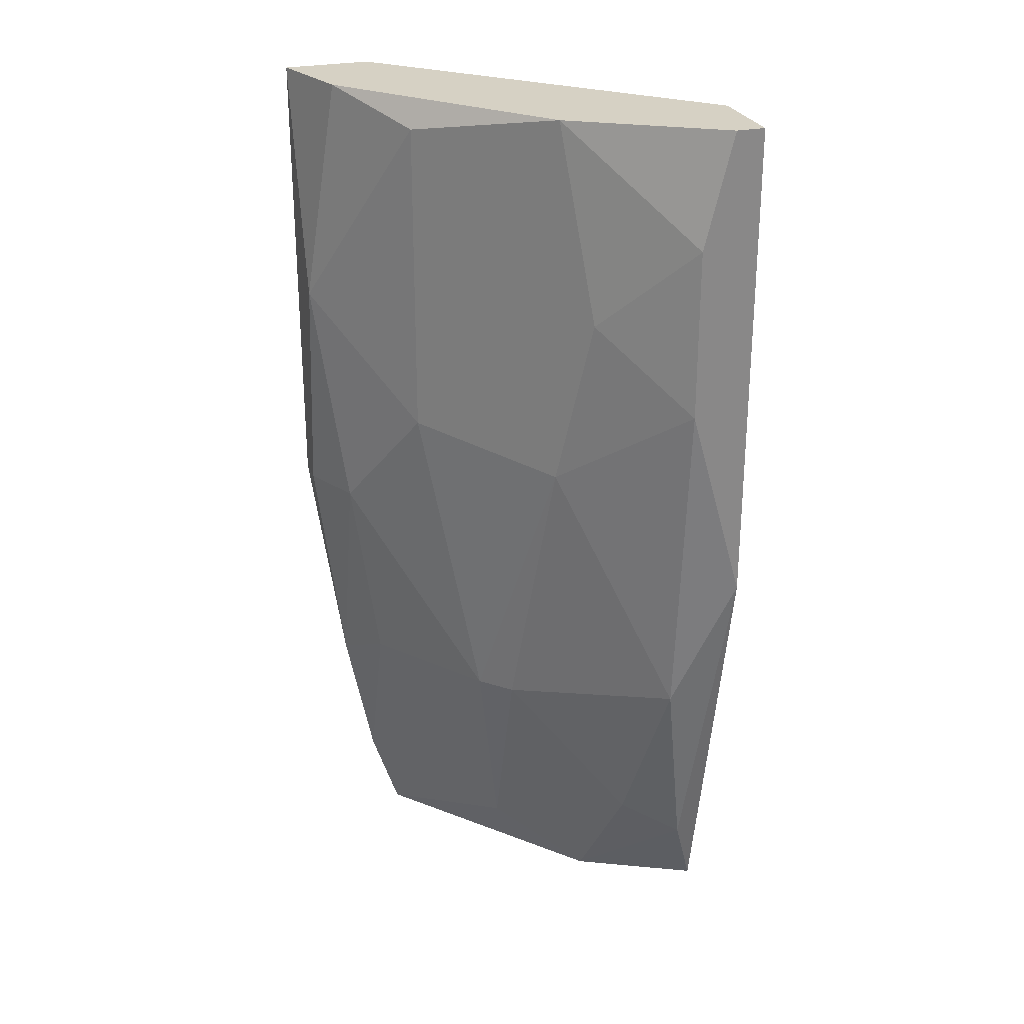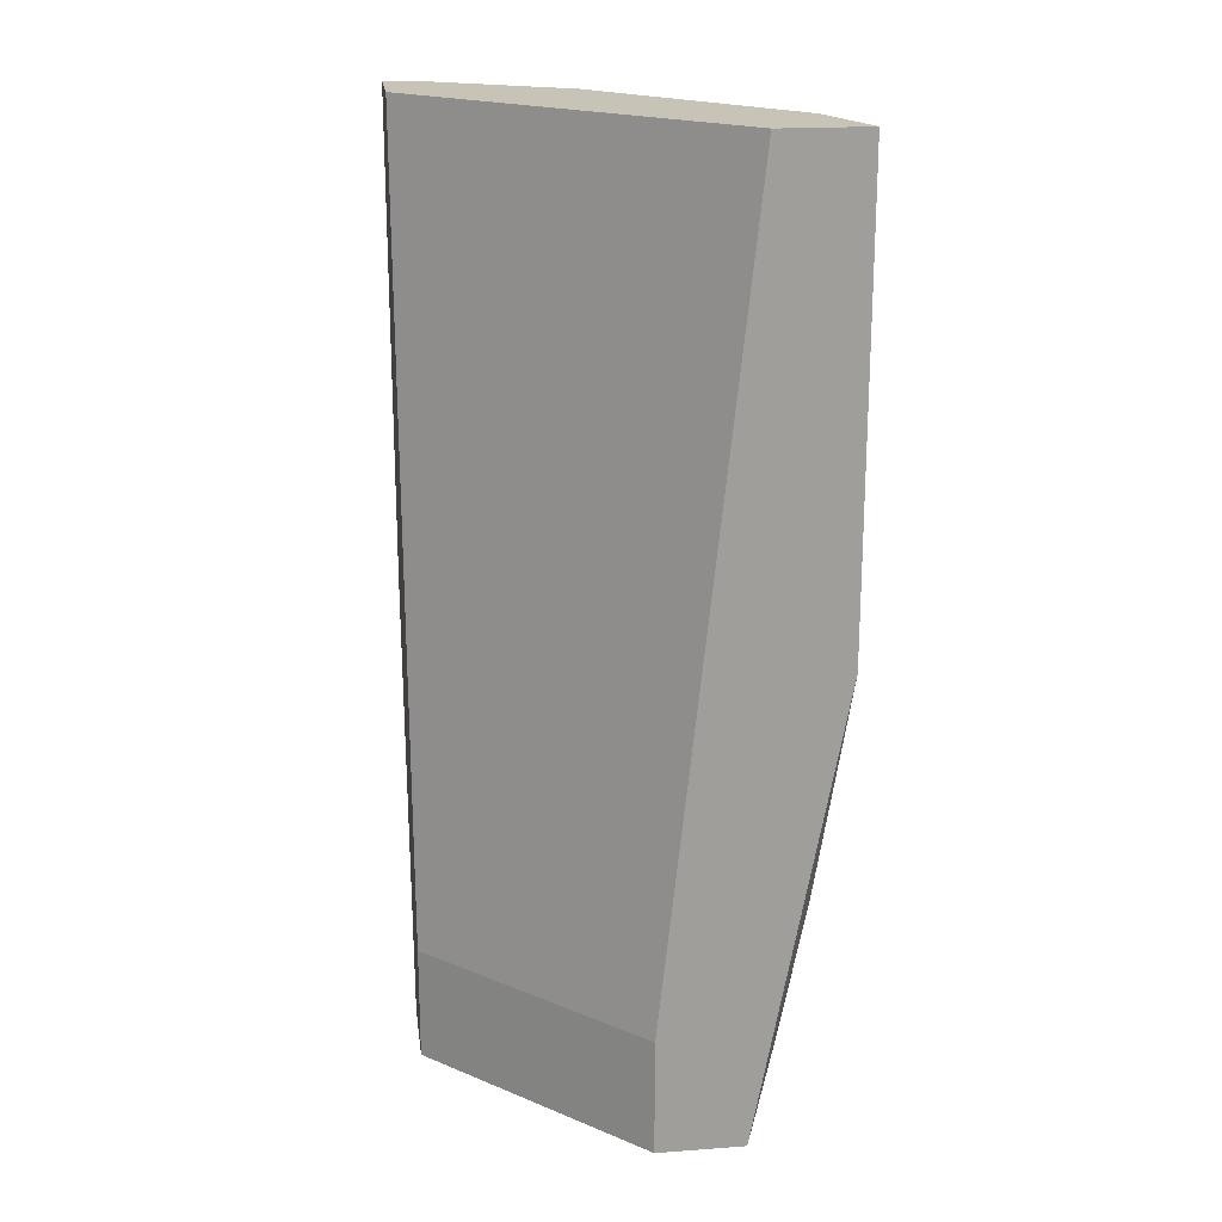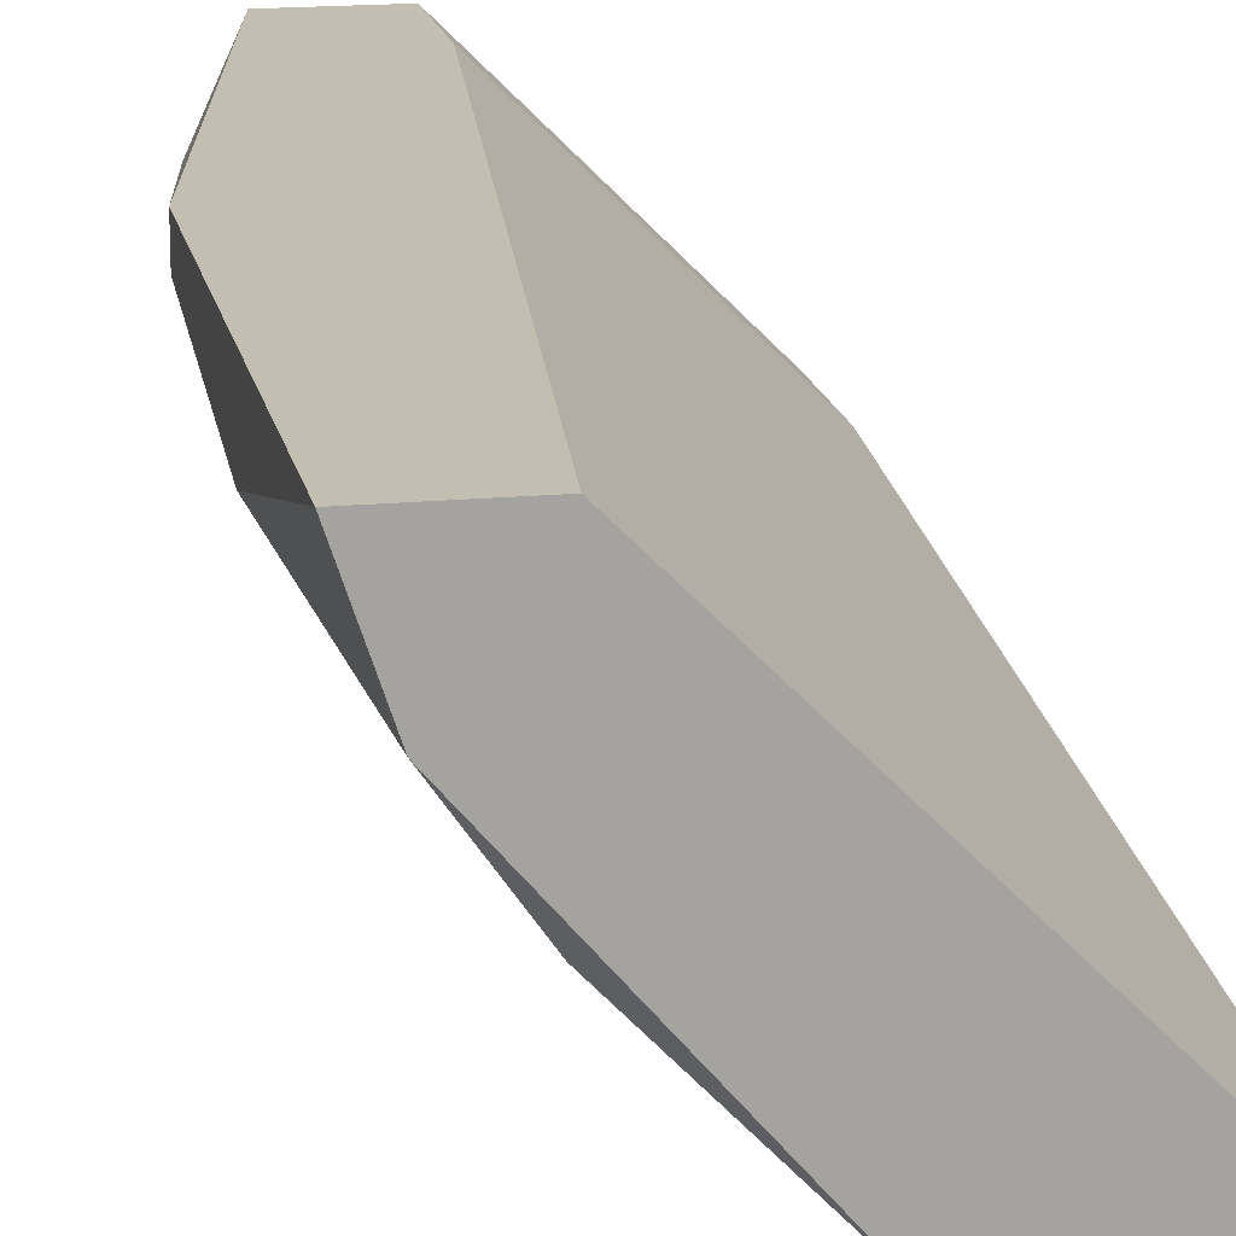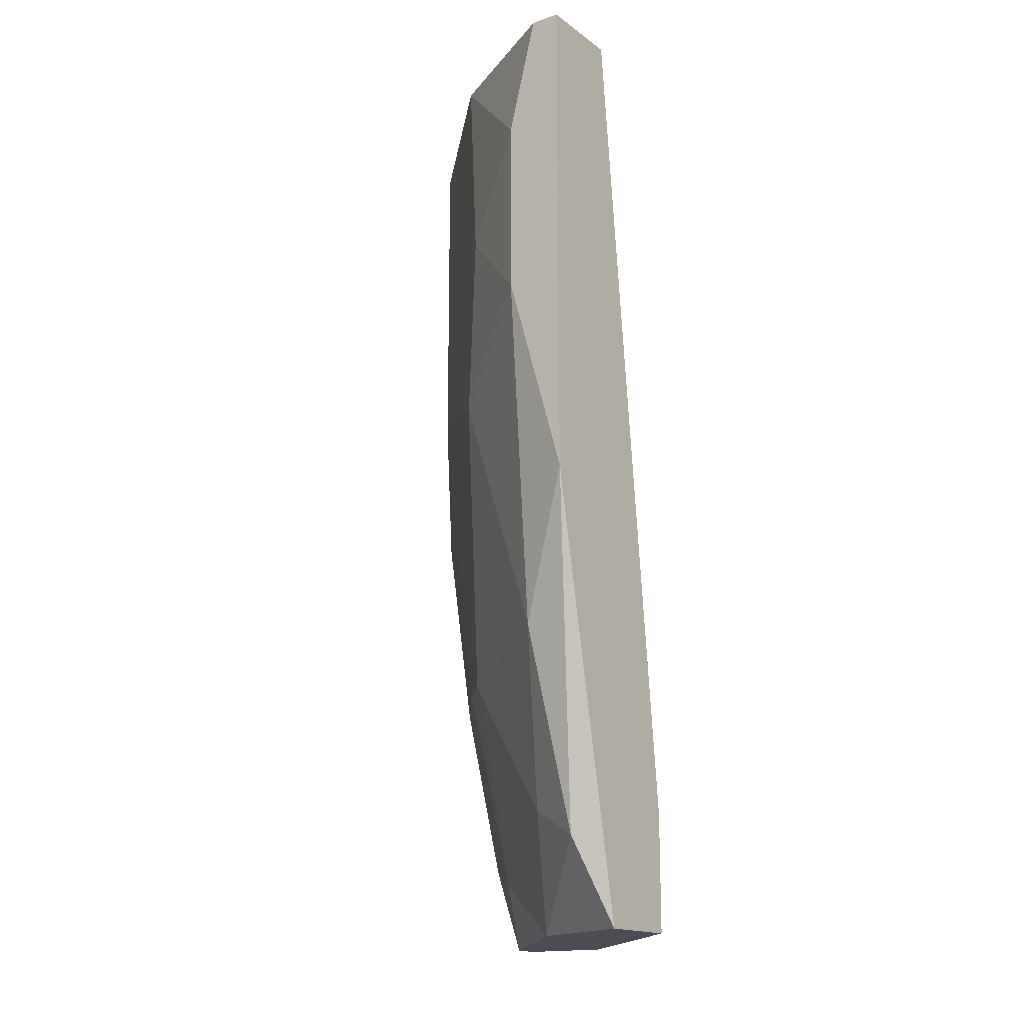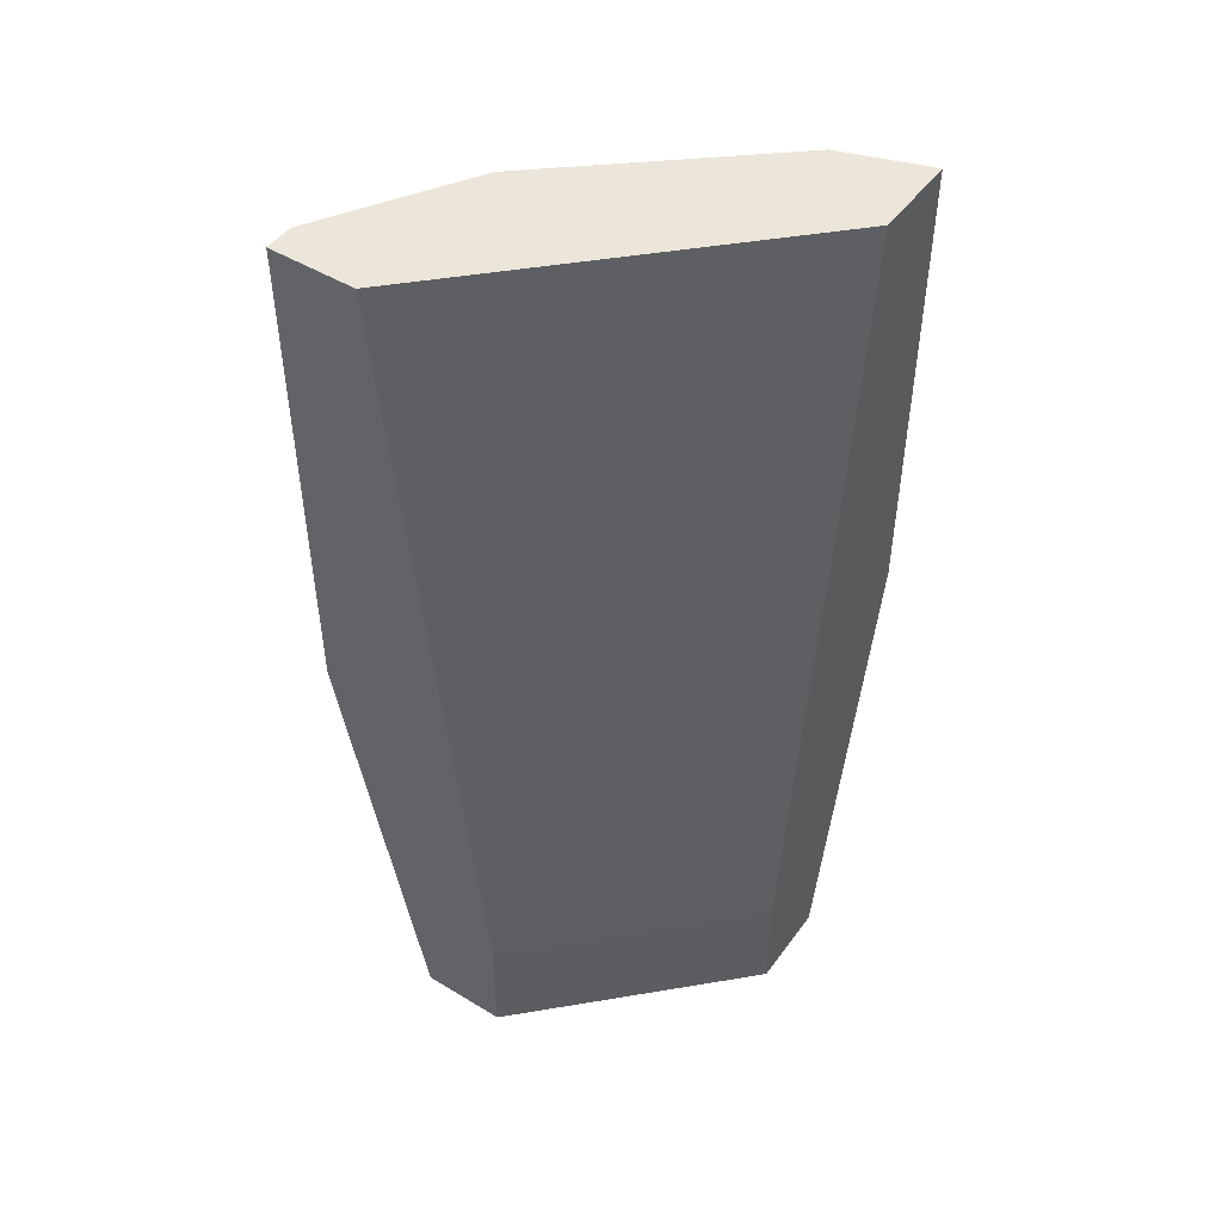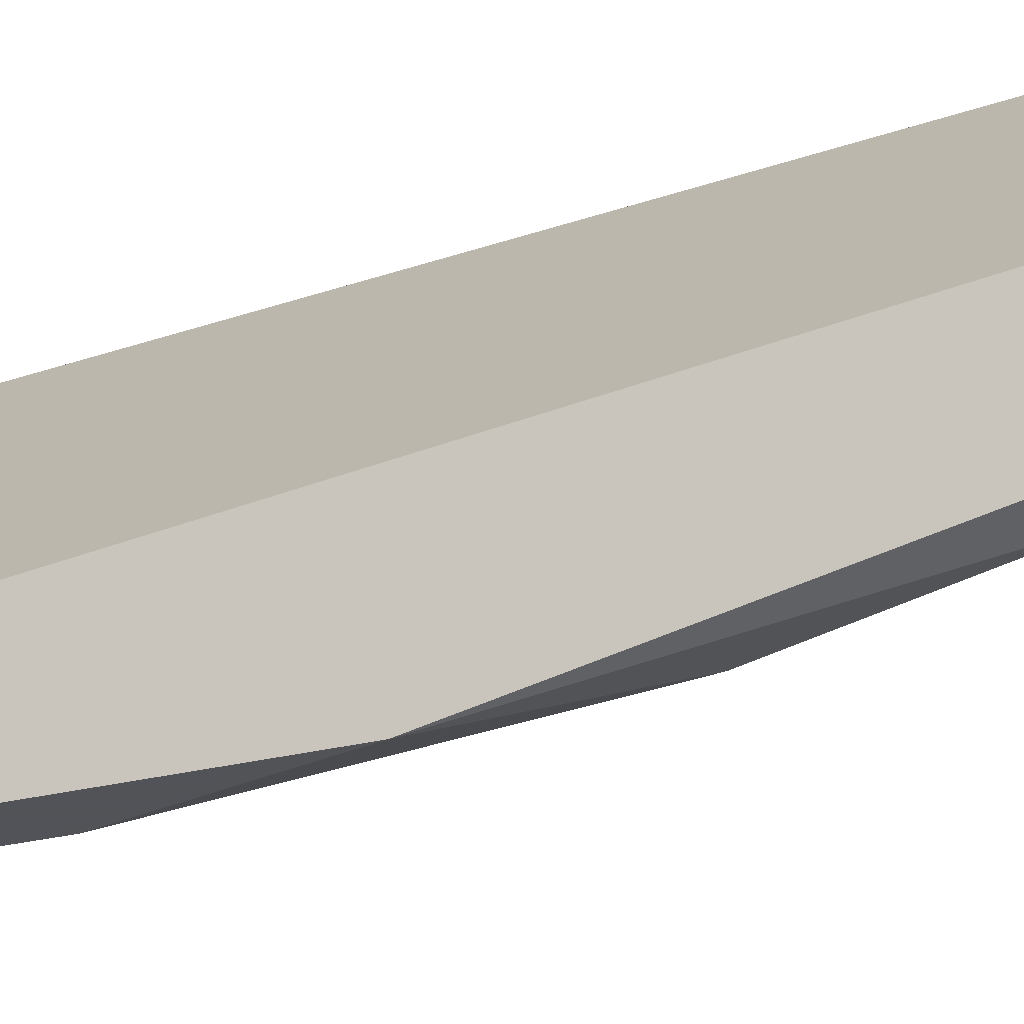
<metadata>
{"format":"obj","ext":"obj","renderer":"f3d","projection":"perspective","resolution":1024,"background":"white","views":[{"elev":26.7,"azim":161.8,"up":"+Y"},{"elev":19.6,"azim":-7.8,"up":"+Y"},{"elev":17.1,"azim":169.1,"up":"+Z"},{"elev":-16.3,"azim":-145.0,"up":"+Y"},{"elev":47.6,"azim":-55.7,"up":"+Y"},{"elev":-22.5,"azim":-63.9,"up":"+Z"}]}
</metadata>
<code>
v 0.1328 0.1876 -0.2378
v 0.08172 -0.0678 -0.2276
v 0.08172 -0.0678 -0.1969
v 0.2043 0.01392 -0.1357
v 0.1838 0.2591 -0.1255
v 0.08172 0.2591 -0.2276
v 0.1532 -0.0678 -0.1255
v 0.2043 0.2591 -0.1561
v 0.09194 0.2591 -0.2582
v 0.1634 0.02416 -0.1969
v 0.1838 -0.0678 -0.1357
v 0.1022 0.03436 -0.248
v 0.2145 0.2591 -0.1255
v 0.1838 0.1365 -0.1868
v 0.1226 -0.0678 -0.2072
v 0.08172 -0.02694 -0.1969
v 0.08172 0.08546 -0.2582
v 0.2145 0.09564 -0.1255
v 0.143 0.2591 -0.2276
v 0.2145 0.1774 -0.1459
v 0.1022 0.1569 -0.2582
v 0.1532 -0.02694 -0.1255
v 0.143 0.1263 -0.2276
v 0.2043 0.09564 -0.1561
v 0.1838 -0.0678 -0.1255
v 0.1838 0.2488 -0.1868
v 0.08172 0.2591 -0.2582
v 0.1532 -0.04735 -0.1868
v 0.09194 -0.03715 -0.2378
v 0.1532 0.02416 -0.2072
v 0.1022 0.2182 -0.2582
v 0.1941 0.02416 -0.1561
v 0.1124 -0.02694 -0.2276
v 0.2145 0.09564 -0.1357
v 0.1941 -0.03715 -0.1357
f 28 32 35
f 2 3 6
f 3 2 7
f 6 5 8
f 6 8 9
f 7 2 11
f 5 7 13
f 8 5 13
f 11 2 15
f 6 3 16
f 5 6 16
f 3 7 16
f 2 6 17
f 13 7 18
f 9 8 19
f 8 13 20
f 13 18 20
f 17 9 21
f 12 17 21
f 7 5 22
f 5 16 22
f 16 7 22
f 14 10 23
f 1 19 23
f 19 14 23
f 21 1 23
f 12 21 23
f 10 14 24
f 14 20 24
f 7 11 25
f 18 7 25
f 4 18 25
f 19 8 26
f 14 19 26
f 8 20 26
f 20 14 26
f 6 9 27
f 17 6 27
f 9 17 27
f 11 15 28
f 15 2 29
f 2 17 29
f 17 12 29
f 23 10 30
f 12 23 30
f 10 28 30
f 9 19 31
f 19 1 31
f 1 21 31
f 21 9 31
f 24 4 32
f 10 24 32
f 28 10 32
f 28 15 33
f 15 29 33
f 29 12 33
f 12 30 33
f 30 28 33
f 18 4 34
f 20 18 34
f 4 24 34
f 24 20 34
f 25 11 35
f 4 25 35
f 11 28 35
f 32 4 35

</code>
